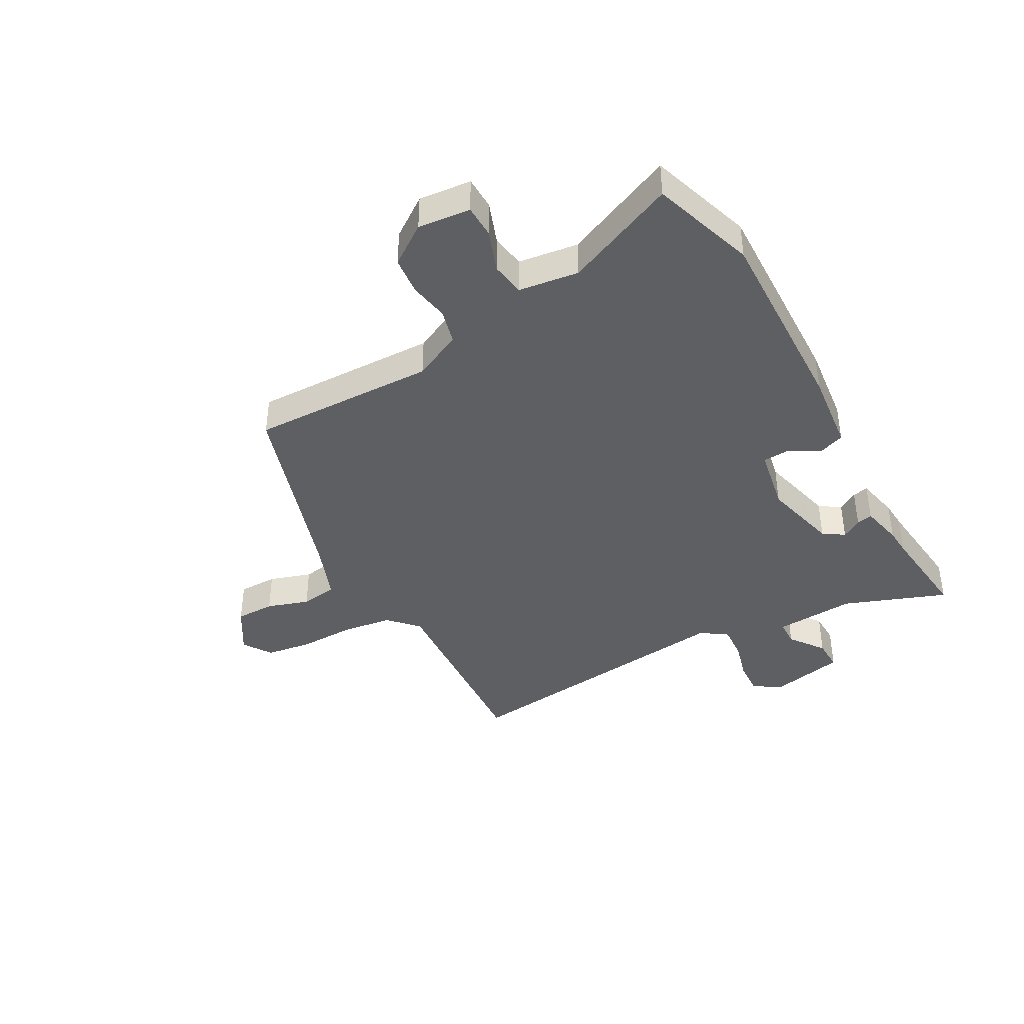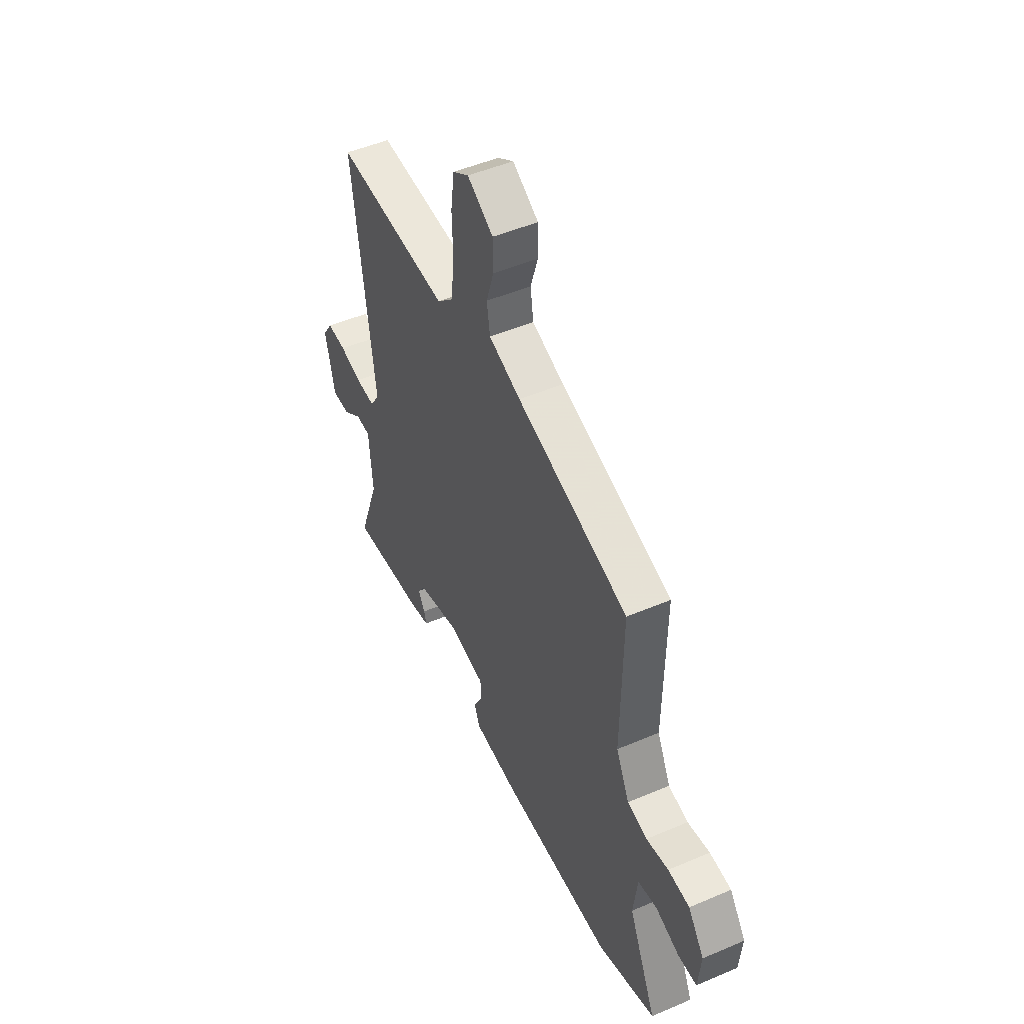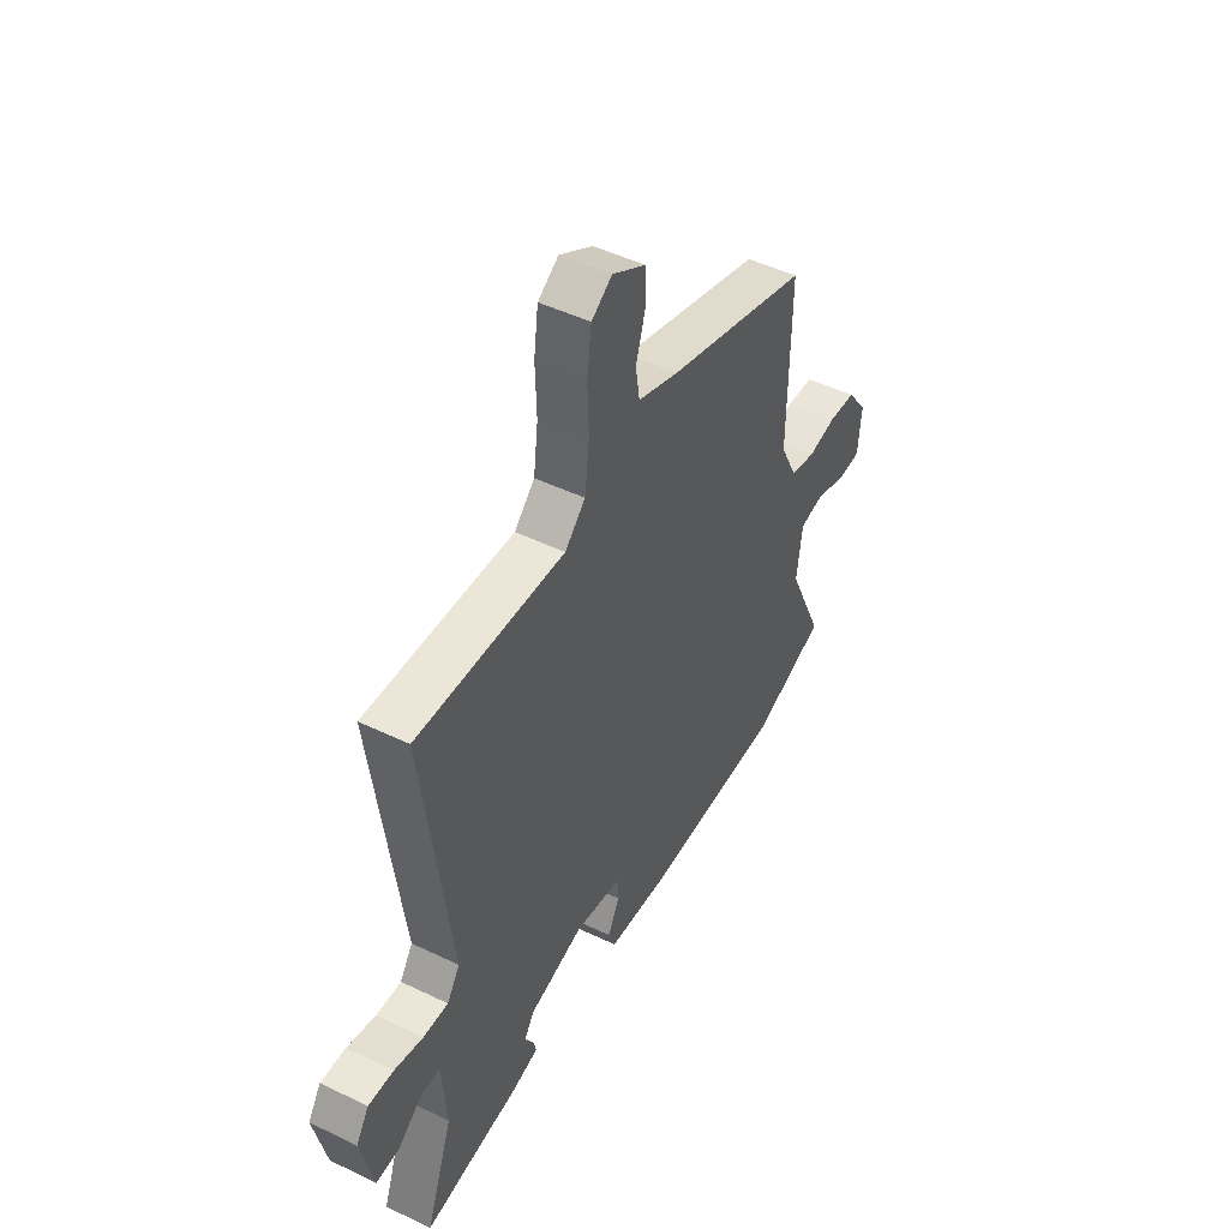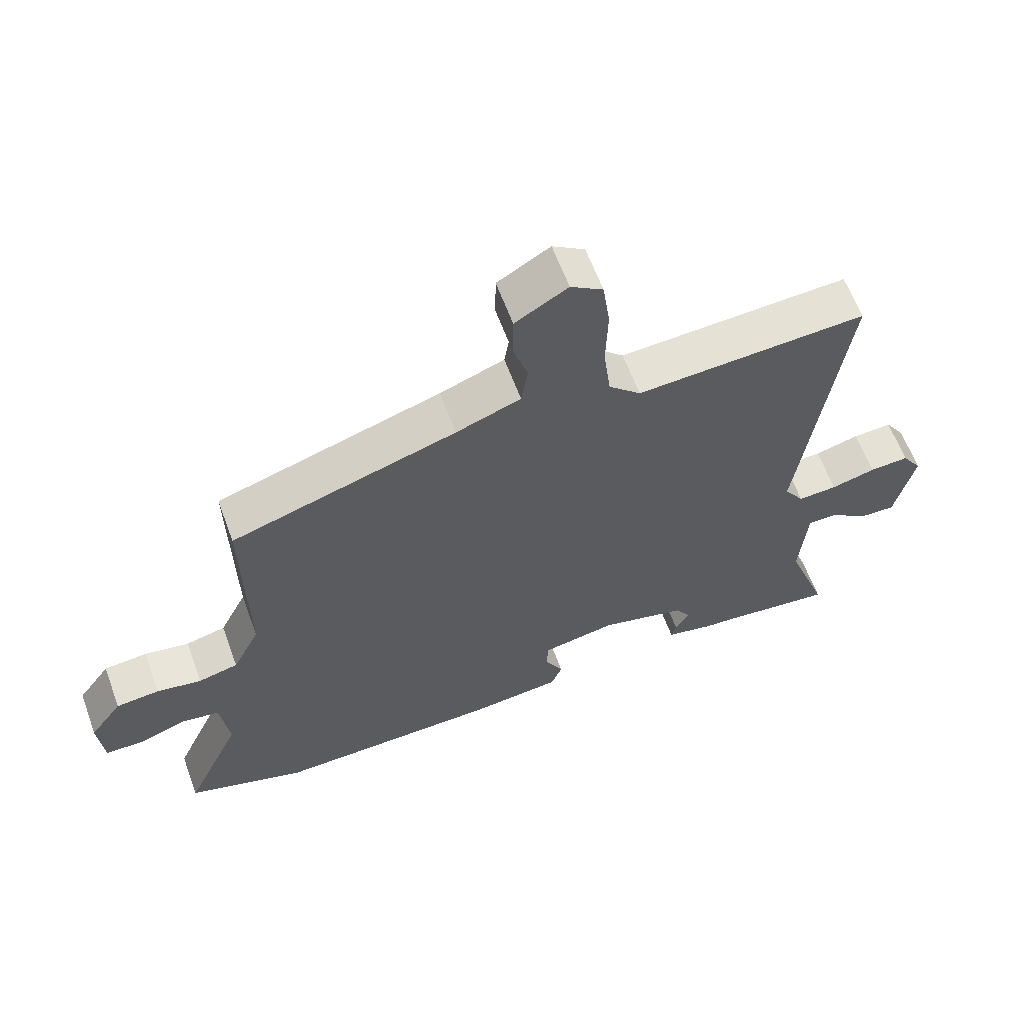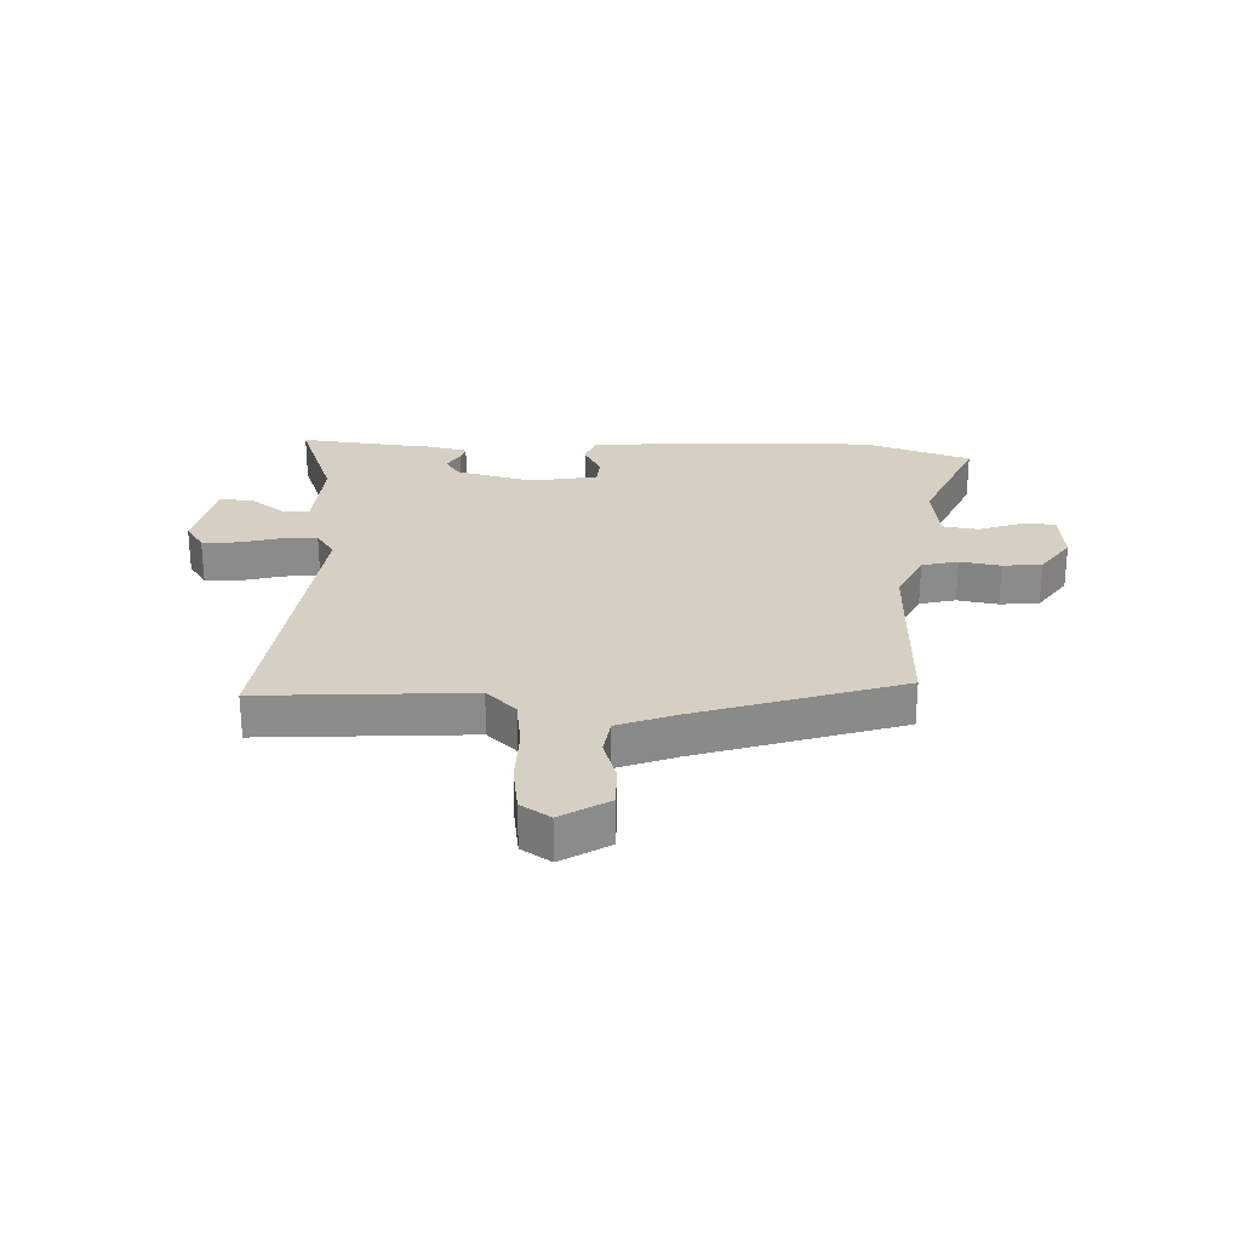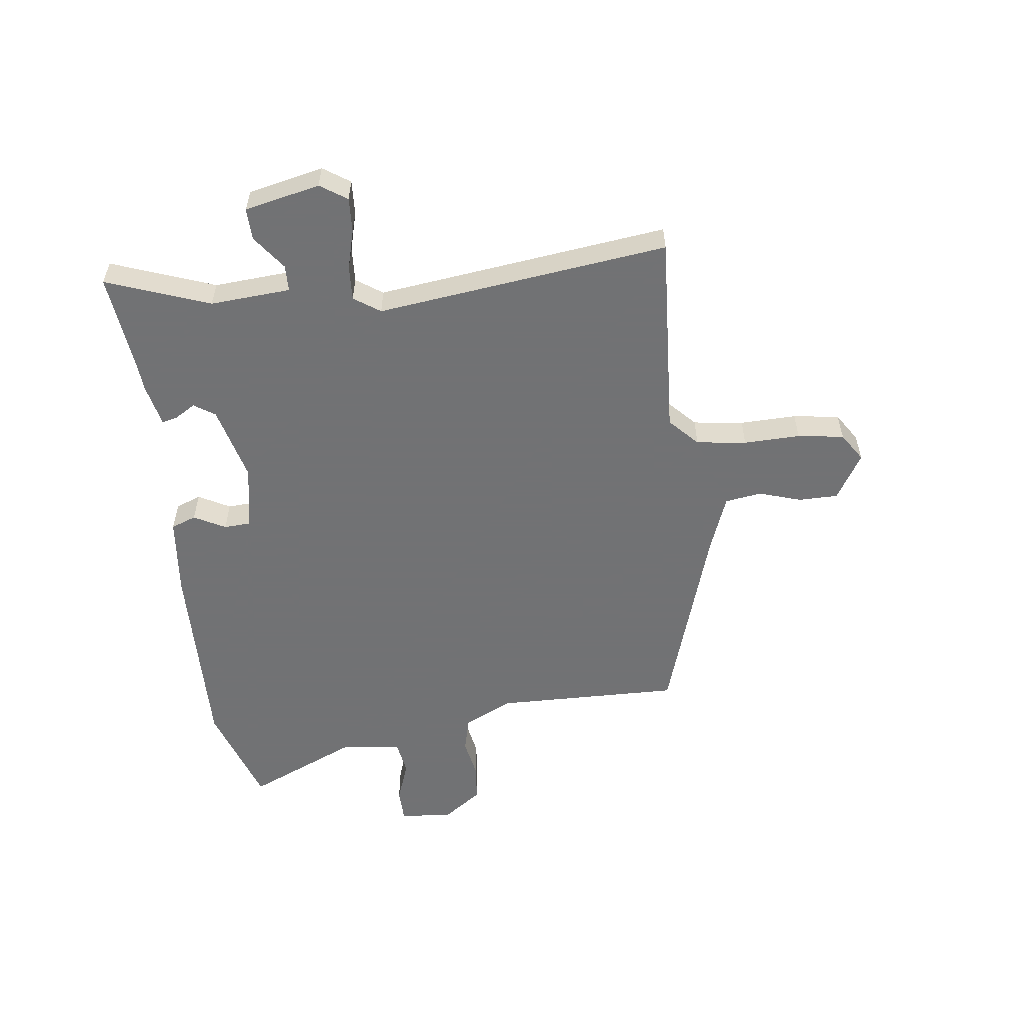
<metadata>
{"format":"obj","ext":"obj","renderer":"f3d","projection":"perspective","resolution":1024,"background":"white","views":[{"elev":-40.6,"azim":118.4,"up":"+Y"},{"elev":49.3,"azim":64.7,"up":"+Z"},{"elev":47.9,"azim":-61.6,"up":"+Z"},{"elev":62.1,"azim":159.8,"up":"+Z"},{"elev":26.4,"azim":1.7,"up":"+Y"},{"elev":-55.6,"azim":-83.3,"up":"+Y"}]}
</metadata>
<code>
v 0.629 0.07 -0.456
v 0.447 0.07 -0.518
v 0.097 0.07 -0.512
v -0.044 0.07 -0.498
v -0.061 0.07 -0.454
v -0.032 0.07 -0.399
v -0.035 0.07 -0.352
v -0.149 0.07 -0.332
v -0.282 0.07 -0.367
v -0.306 0.07 -0.404
v -0.284 0.07 -0.439
v -0.277 0.07 -0.467
v -0.351 0.07 -0.484
v -0.4 0.07 -0.488
v -0.574 0.07 -0.509
v -0.509 0.07 -0.328
v -0.52 0.07 -0.187
v -0.566 0.07 -0.186
v -0.626 0.07 -0.231
v -0.682 0.07 -0.233
v -0.712 0.07 -0.101
v -0.681 0.07 -0.054
v -0.62 0.07 -0.057
v -0.551 0.07 -0.075
v -0.49 0.07 -0.078
v -0.459 0.07 -0.032
v -0.526 0.07 0.479
v -0.168 0.07 0.46
v -0.118 0.07 0.508
v -0.107 0.07 0.596
v -0.11 0.07 0.695
v -0.099 0.07 0.776
v -0.049 0.07 0.809
v 0.032 0.07 0.761
v 0.033 0.07 0.692
v 0.01 0.07 0.618
v 0.02 0.07 0.554
v 0.12 0.07 0.517
v 0.468 0.07 0.409
v 0.464 0.07 0.084
v 0.506 0.07 -0.001
v 0.568 0.07 -0.016
v 0.637 0.07 -0.003
v 0.704 0.07 -0.009
v 0.754 0.07 -0.078
v 0.746 0.07 -0.17
v 0.688 0.07 -0.172
v 0.614 0.07 -0.146
v 0.554 0.07 -0.156
v 0.541 0.07 -0.261
v 0.629 0 -0.456
v 0.447 0 -0.518
v 0.097 0 -0.512
v -0.044 0 -0.498
v -0.061 0 -0.454
v -0.032 0 -0.399
v -0.035 0 -0.352
v -0.149 0 -0.332
v -0.282 0 -0.367
v -0.306 0 -0.404
v -0.284 0 -0.439
v -0.277 0 -0.467
v -0.351 0 -0.484
v -0.4 0 -0.488
v -0.574 0 -0.509
v -0.509 0 -0.328
v -0.52 0 -0.187
v -0.566 0 -0.186
v -0.626 0 -0.231
v -0.682 0 -0.233
v -0.712 0 -0.101
v -0.681 0 -0.054
v -0.62 0 -0.057
v -0.551 0 -0.075
v -0.49 0 -0.078
v -0.459 0 -0.032
v -0.526 0 0.479
v -0.168 0 0.46
v -0.118 0 0.508
v -0.107 0 0.596
v -0.11 0 0.695
v -0.099 0 0.776
v -0.049 0 0.809
v 0.032 0 0.761
v 0.033 0 0.692
v 0.01 0 0.618
v 0.02 0 0.554
v 0.12 0 0.517
v 0.468 0 0.409
v 0.464 0 0.084
v 0.506 0 -0.001
v 0.568 0 -0.016
v 0.637 0 -0.003
v 0.704 0 -0.009
v 0.754 0 -0.078
v 0.746 0 -0.17
v 0.688 0 -0.172
v 0.614 0 -0.146
v 0.554 0 -0.156
v 0.541 0 -0.261
f 45 46 47 48
f 45 48 49
f 42 43 44 45
f 41 42 45 49
f 40 41 49 50
f 38 39 40
f 37 38 40 50
f 33 34 35 36
f 33 36 37
f 30 31 32 33
f 29 30 33 37
f 28 29 37 50
f 26 27 28 50
f 21 22 23 24
f 21 24 25
f 18 19 20 21
f 17 18 21 25
f 16 17 25 26
f 14 15 16
f 10 11 12 13
f 10 13 14 16
f 3 4 5 6
f 3 6 7
f 2 3 7
f 1 2 7
f 50 1 7 8
f 9 10 16 26
f 8 9 26
f 8 26 50
f 98 97 96 95
f 99 98 95
f 95 94 93 92
f 99 95 92 91
f 100 99 91 90
f 90 89 88
f 100 90 88 87
f 86 85 84 83
f 87 86 83
f 83 82 81 80
f 87 83 80 79
f 100 87 79 78
f 100 78 77 76
f 74 73 72 71
f 75 74 71
f 71 70 69 68
f 75 71 68 67
f 76 75 67 66
f 66 65 64
f 63 62 61 60
f 66 64 63 60
f 56 55 54 53
f 57 56 53
f 57 53 52
f 57 52 51
f 58 57 51 100
f 76 66 60 59
f 76 59 58
f 100 76 58
f 1 51 52 2
f 2 52 53 3
f 3 53 54 4
f 4 54 55 5
f 5 55 56 6
f 6 56 57 7
f 7 57 58 8
f 8 58 59 9
f 9 59 60 10
f 10 60 61 11
f 11 61 62 12
f 12 62 63 13
f 13 63 64 14
f 14 64 65 15
f 15 65 66 16
f 16 66 67 17
f 17 67 68 18
f 18 68 69 19
f 19 69 70 20
f 20 70 71 21
f 21 71 72 22
f 22 72 73 23
f 23 73 74 24
f 24 74 75 25
f 25 75 76 26
f 26 76 77 27
f 27 77 78 28
f 28 78 79 29
f 29 79 80 30
f 30 80 81 31
f 31 81 82 32
f 32 82 83 33
f 33 83 84 34
f 34 84 85 35
f 35 85 86 36
f 36 86 87 37
f 37 87 88 38
f 38 88 89 39
f 39 89 90 40
f 40 90 91 41
f 41 91 92 42
f 42 92 93 43
f 43 93 94 44
f 44 94 95 45
f 45 95 96 46
f 46 96 97 47
f 47 97 98 48
f 48 98 99 49
f 49 99 100 50
f 50 100 51 1

</code>
